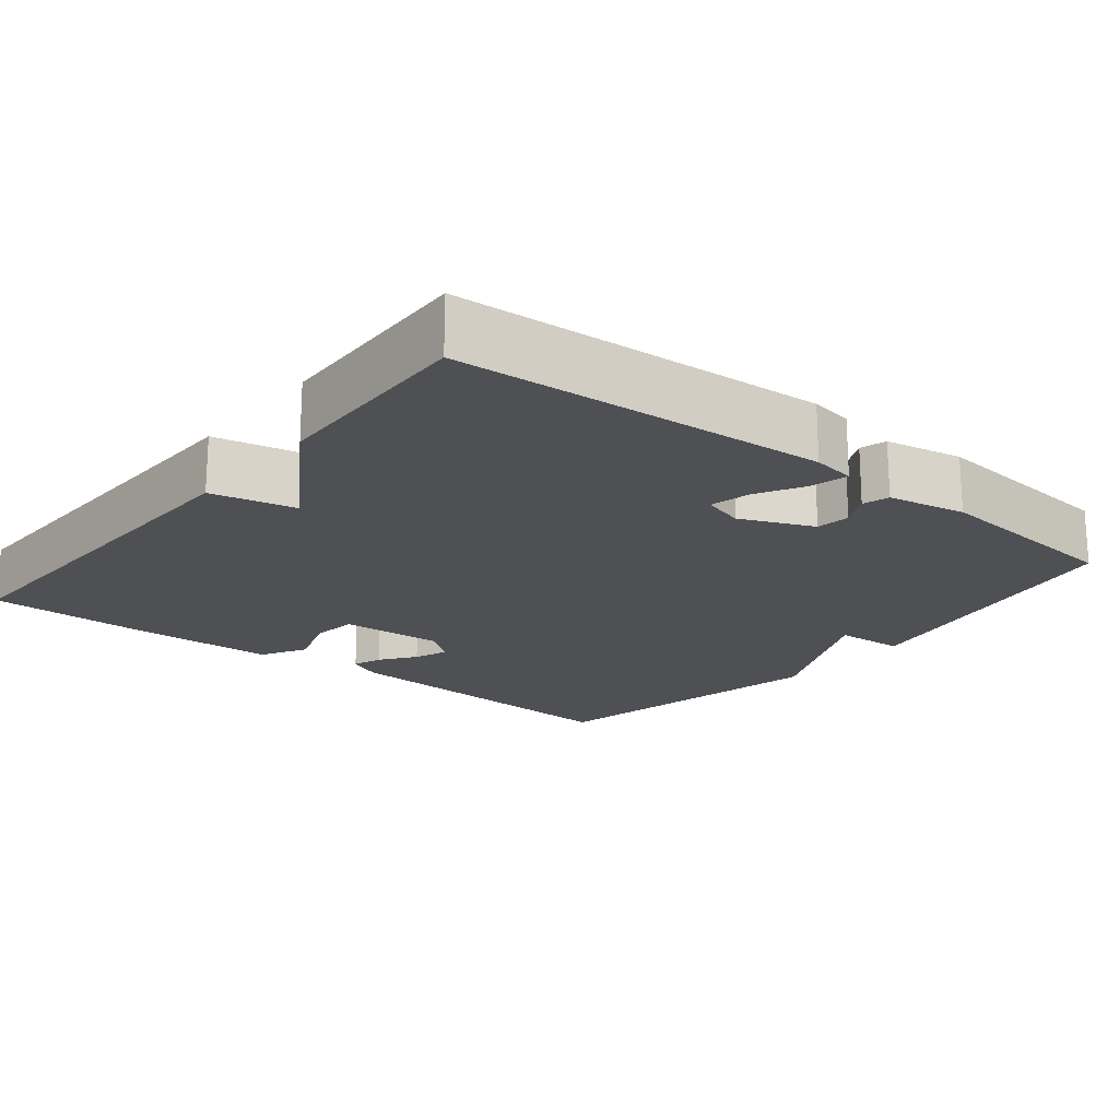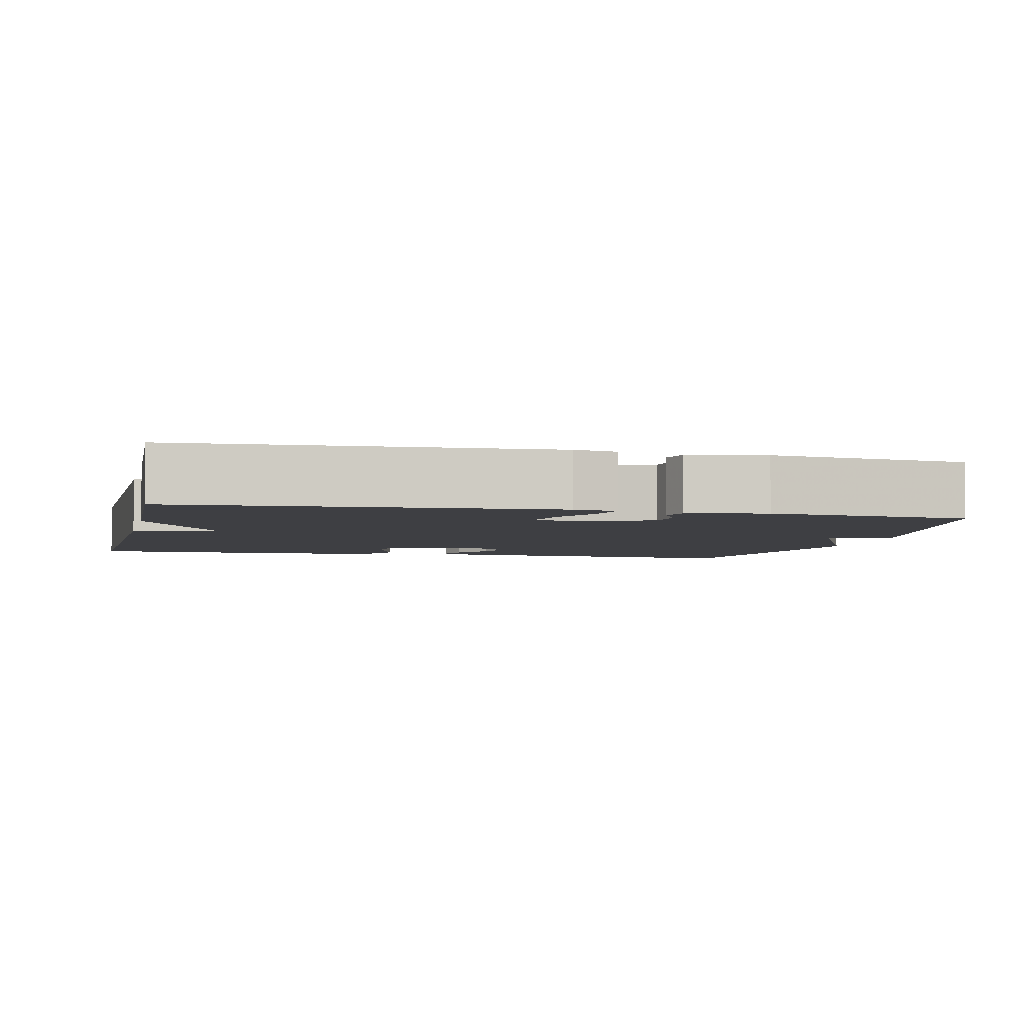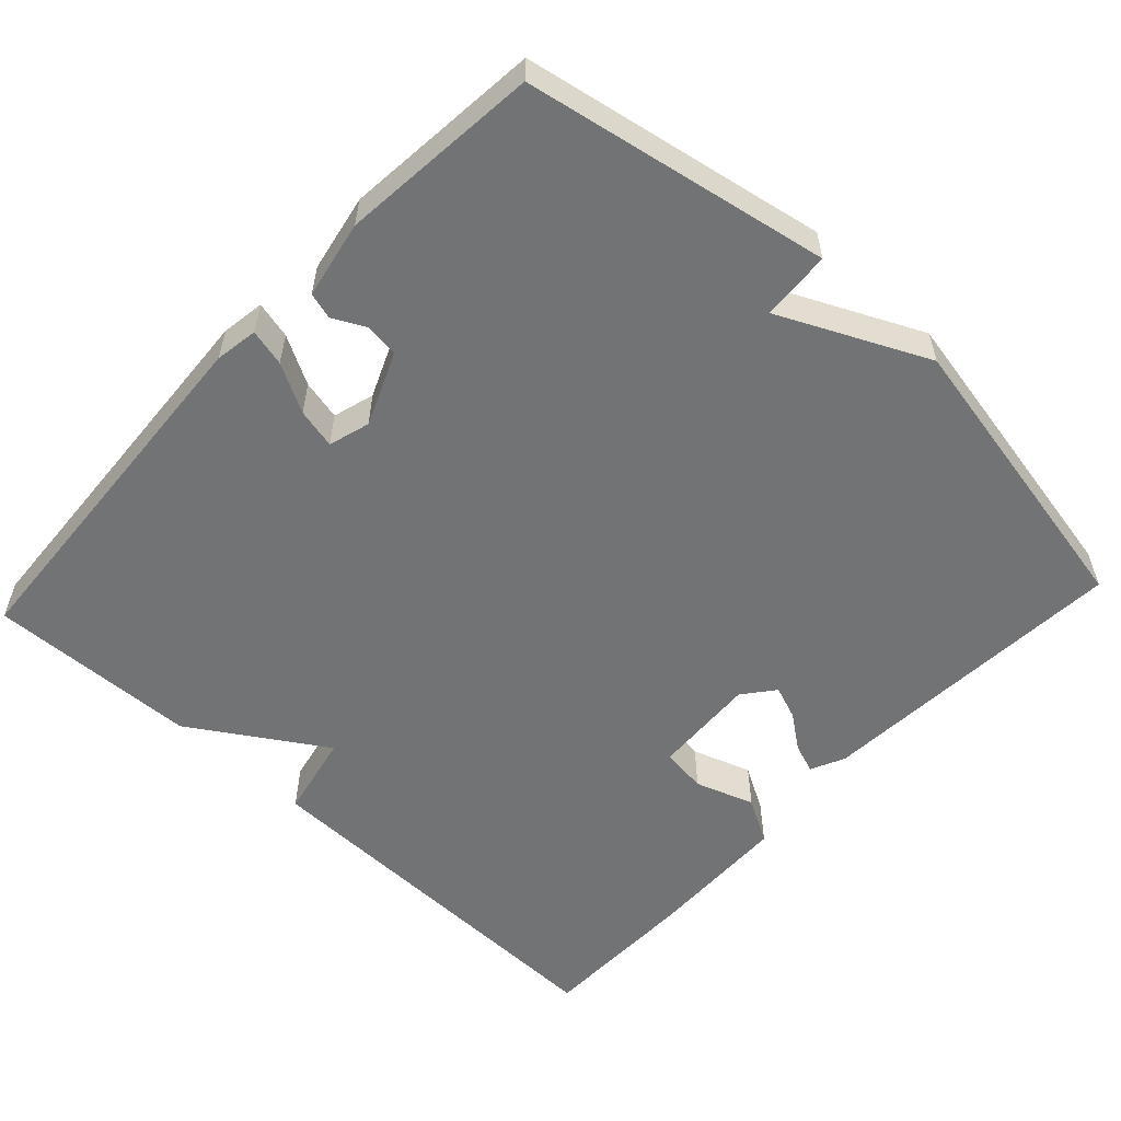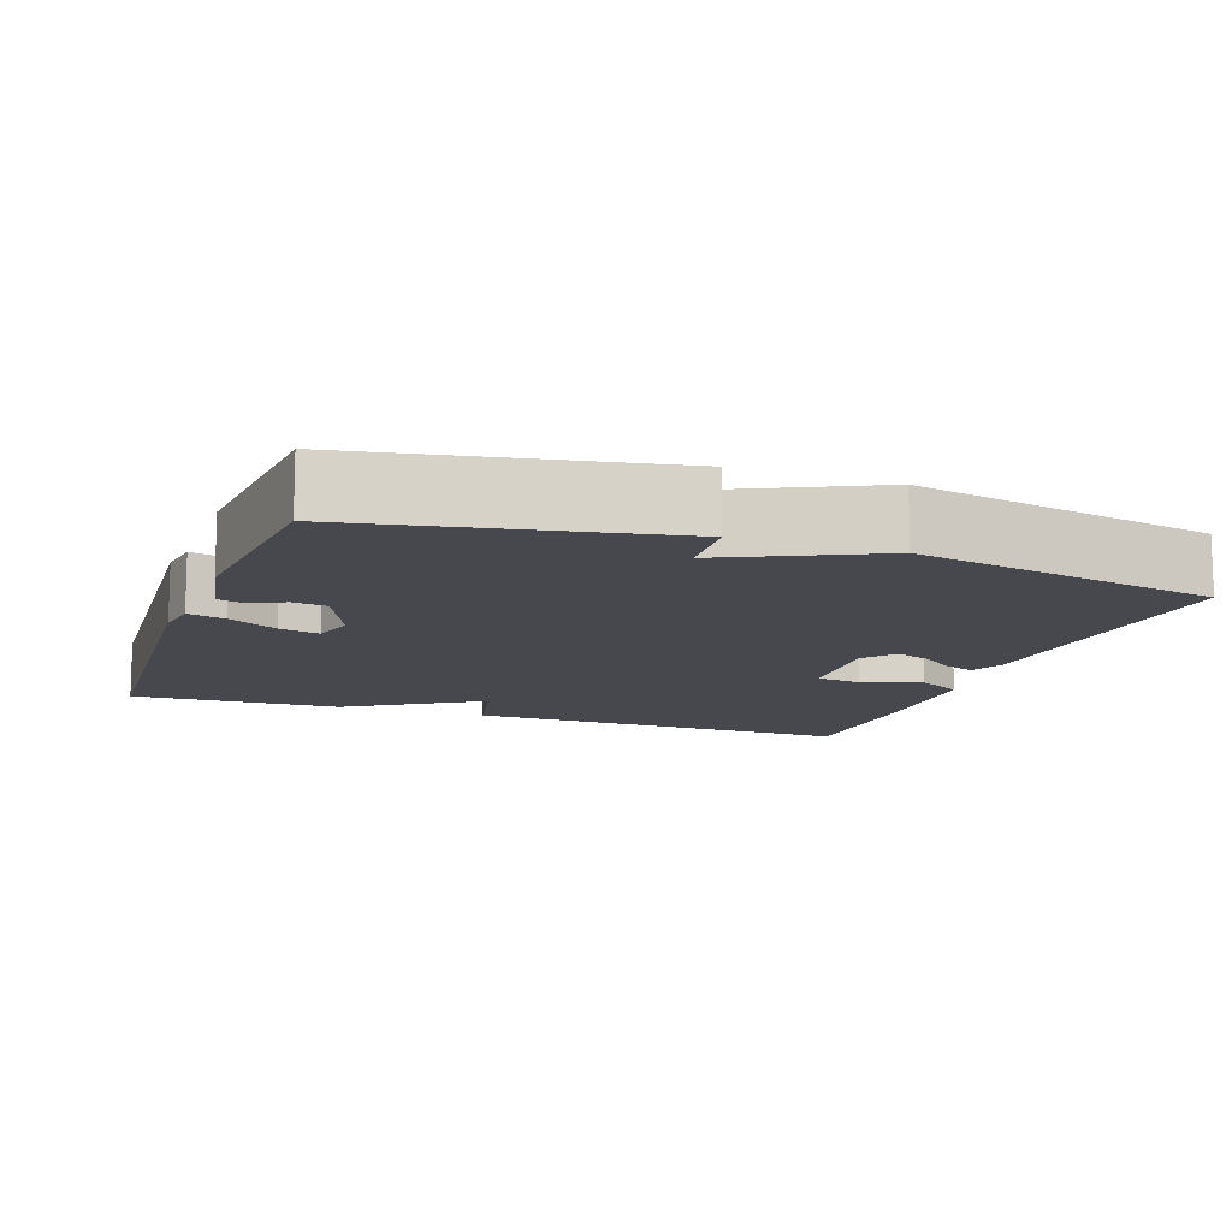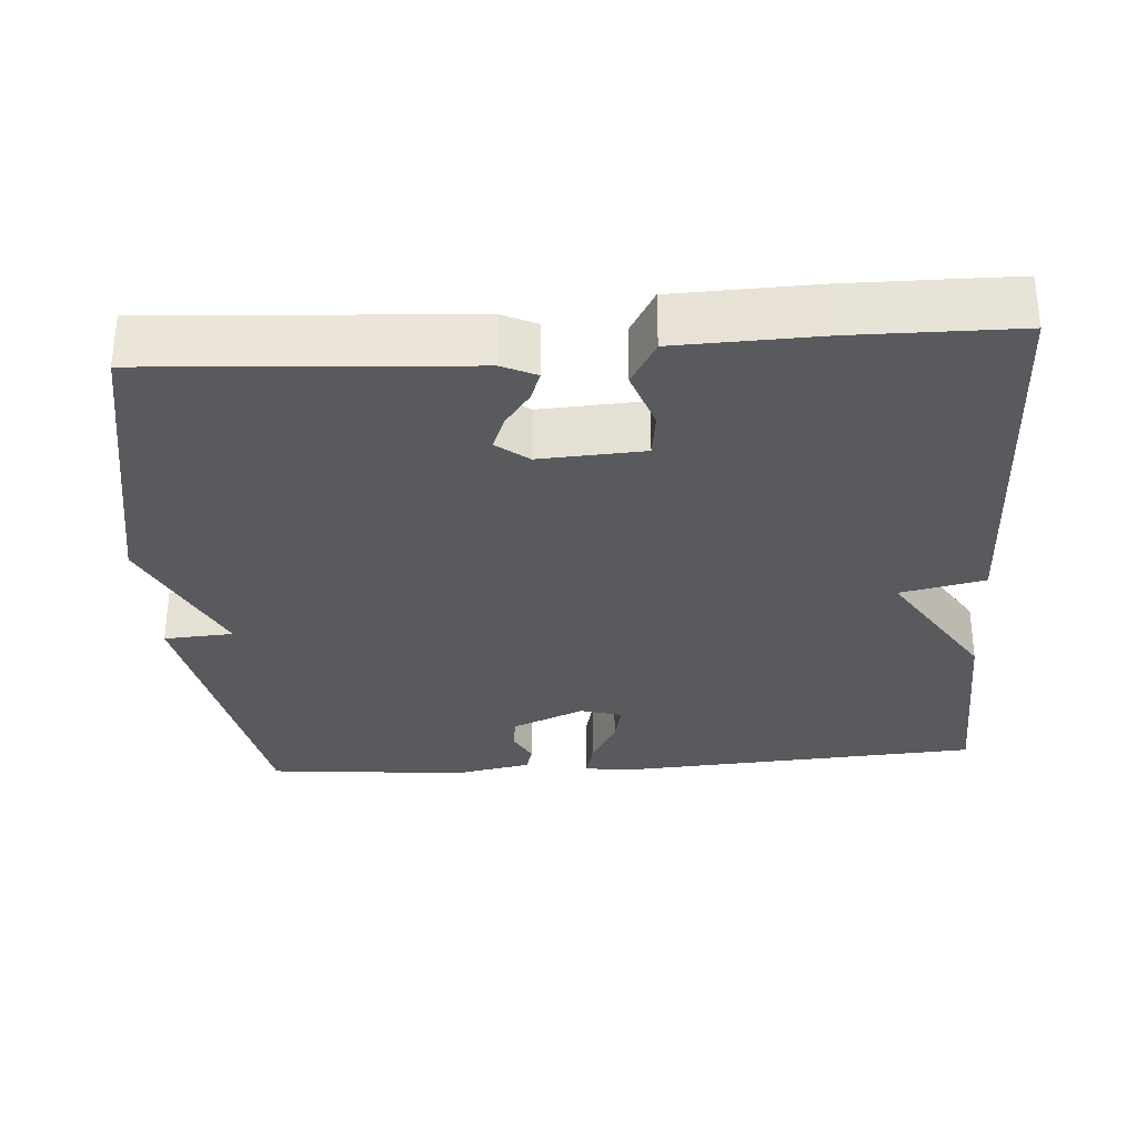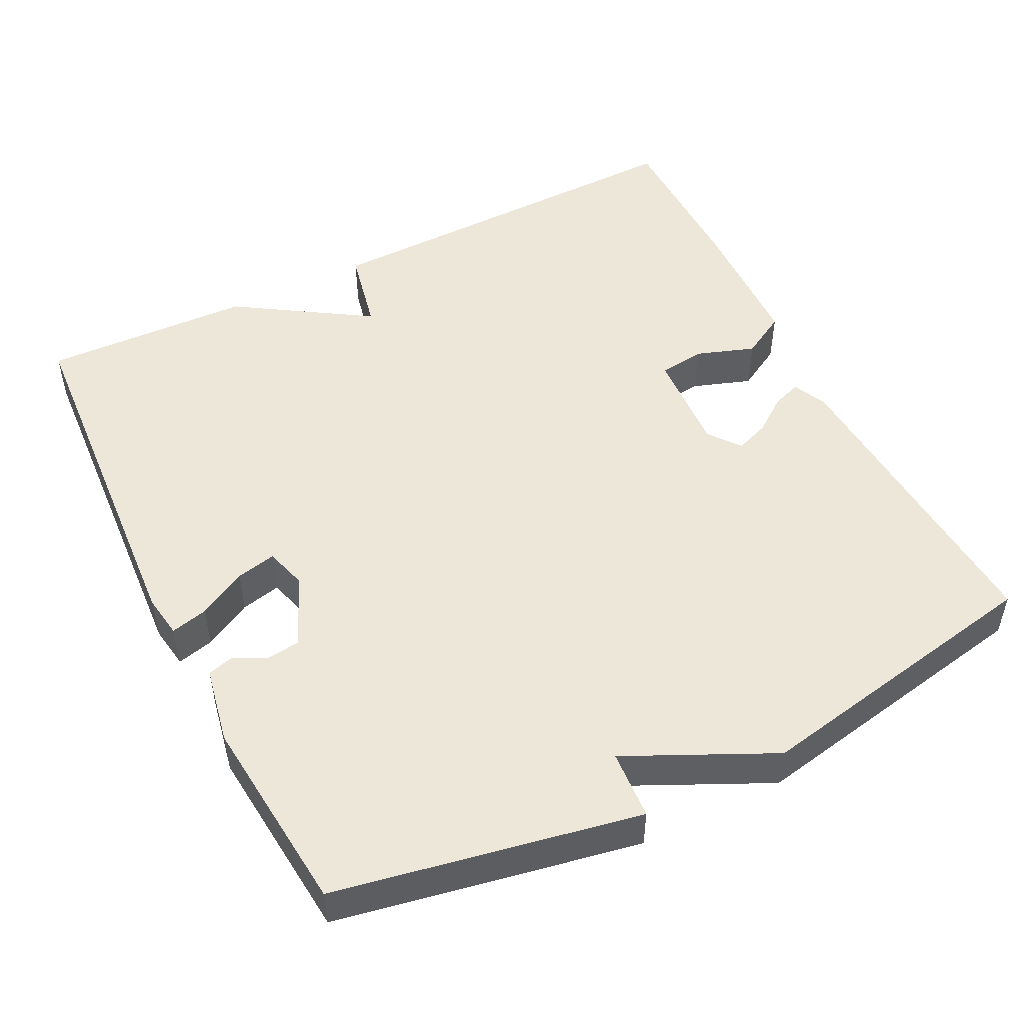
<metadata>
{"format":"obj","ext":"obj","renderer":"f3d","projection":"perspective","resolution":1024,"background":"white","views":[{"elev":-19.0,"azim":141.1,"up":"+Y"},{"elev":-4.2,"azim":166.8,"up":"+Y"},{"elev":-55.8,"azim":-133.0,"up":"+Y"},{"elev":-11.9,"azim":-109.6,"up":"+Y"},{"elev":-31.1,"azim":4.0,"up":"+Y"},{"elev":50.0,"azim":-116.6,"up":"+Y"}]}
</metadata>
<code>
v 0.5 0.07 -0.5
v 0.01 0.07 -0.532
v -0.047 0.07 -0.523
v -0.035 0.07 -0.474
v 0 0.07 -0.41
v 0.012 0.07 -0.357
v -0.043 0.07 -0.341
v -0.139 0.07 -0.382
v -0.145 0.07 -0.427
v -0.123 0.07 -0.47
v -0.133 0.07 -0.505
v -0.236 0.07 -0.525
v -0.5 0.07 -0.5
v -0.576 0.07 -0.098
v -0.484 0.07 -0.092
v -0.576 0.07 0.102
v -0.5 0.07 0.5
v -0.081 0.07 0.473
v -0.036 0.07 0.452
v -0.05 0.07 0.413
v -0.084 0.07 0.367
v -0.101 0.07 0.322
v -0.059 0.07 0.289
v 0.079 0.07 0.297
v 0.087 0.07 0.358
v 0.06 0.07 0.436
v 0.094 0.07 0.496
v 0.286 0.07 0.502
v 0.5 0.07 0.5
v 0.49 0.07 -0.022
v 0.378 0.07 -0.046
v 0.49 0.07 -0.222
v 0.5 0 -0.5
v 0.01 0 -0.532
v -0.047 0 -0.523
v -0.035 0 -0.474
v 0 0 -0.41
v 0.012 0 -0.357
v -0.043 0 -0.341
v -0.139 0 -0.382
v -0.145 0 -0.427
v -0.123 0 -0.47
v -0.133 0 -0.505
v -0.236 0 -0.525
v -0.5 0 -0.5
v -0.576 0 -0.098
v -0.484 0 -0.092
v -0.576 0 0.102
v -0.5 0 0.5
v -0.081 0 0.473
v -0.036 0 0.452
v -0.05 0 0.413
v -0.084 0 0.367
v -0.101 0 0.322
v -0.059 0 0.289
v 0.079 0 0.297
v 0.087 0 0.358
v 0.06 0 0.436
v 0.094 0 0.496
v 0.286 0 0.502
v 0.5 0 0.5
v 0.49 0 -0.022
v 0.378 0 -0.046
v 0.49 0 -0.222
f 3 4 5
f 2 3 5
f 1 2 5
f 32 1 5
f 31 32 5
f 29 30 31
f 28 29 31
f 27 28 31
f 26 27 31
f 25 26 31
f 24 25 31
f 23 24 31
f 19 20 21
f 18 19 21
f 17 18 21
f 16 17 21
f 15 16 21
f 15 21 22
f 13 14 15
f 12 13 15
f 11 12 15
f 10 11 15
f 9 10 15
f 15 22 23
f 9 15 23
f 8 9 23
f 31 5 6
f 31 6 7
f 7 8 23 31
f 37 36 35
f 37 35 34
f 37 34 33
f 37 33 64
f 37 64 63
f 63 62 61
f 63 61 60
f 63 60 59
f 63 59 58
f 63 58 57
f 63 57 56
f 63 56 55
f 53 52 51
f 53 51 50
f 53 50 49
f 53 49 48
f 53 48 47
f 54 53 47
f 47 46 45
f 47 45 44
f 47 44 43
f 47 43 42
f 47 42 41
f 55 54 47
f 55 47 41
f 55 41 40
f 38 37 63
f 39 38 63
f 63 55 40 39
f 1 33 34 2
f 2 34 35 3
f 3 35 36 4
f 4 36 37 5
f 5 37 38 6
f 6 38 39 7
f 7 39 40 8
f 8 40 41 9
f 9 41 42 10
f 10 42 43 11
f 11 43 44 12
f 12 44 45 13
f 13 45 46 14
f 14 46 47 15
f 15 47 48 16
f 16 48 49 17
f 17 49 50 18
f 18 50 51 19
f 19 51 52 20
f 20 52 53 21
f 21 53 54 22
f 22 54 55 23
f 23 55 56 24
f 24 56 57 25
f 25 57 58 26
f 26 58 59 27
f 27 59 60 28
f 28 60 61 29
f 29 61 62 30
f 30 62 63 31
f 31 63 64 32
f 32 64 33 1

</code>
